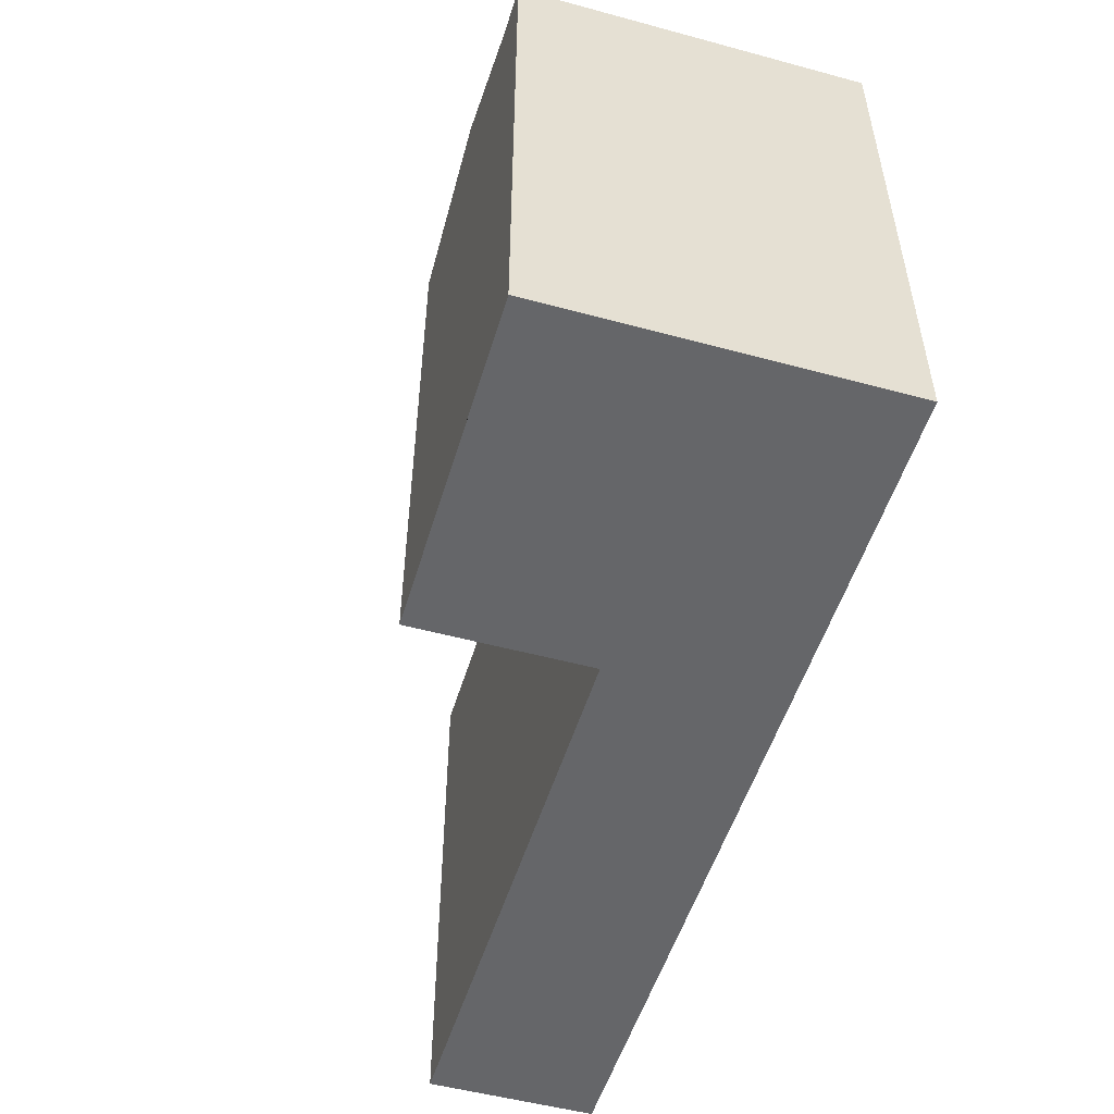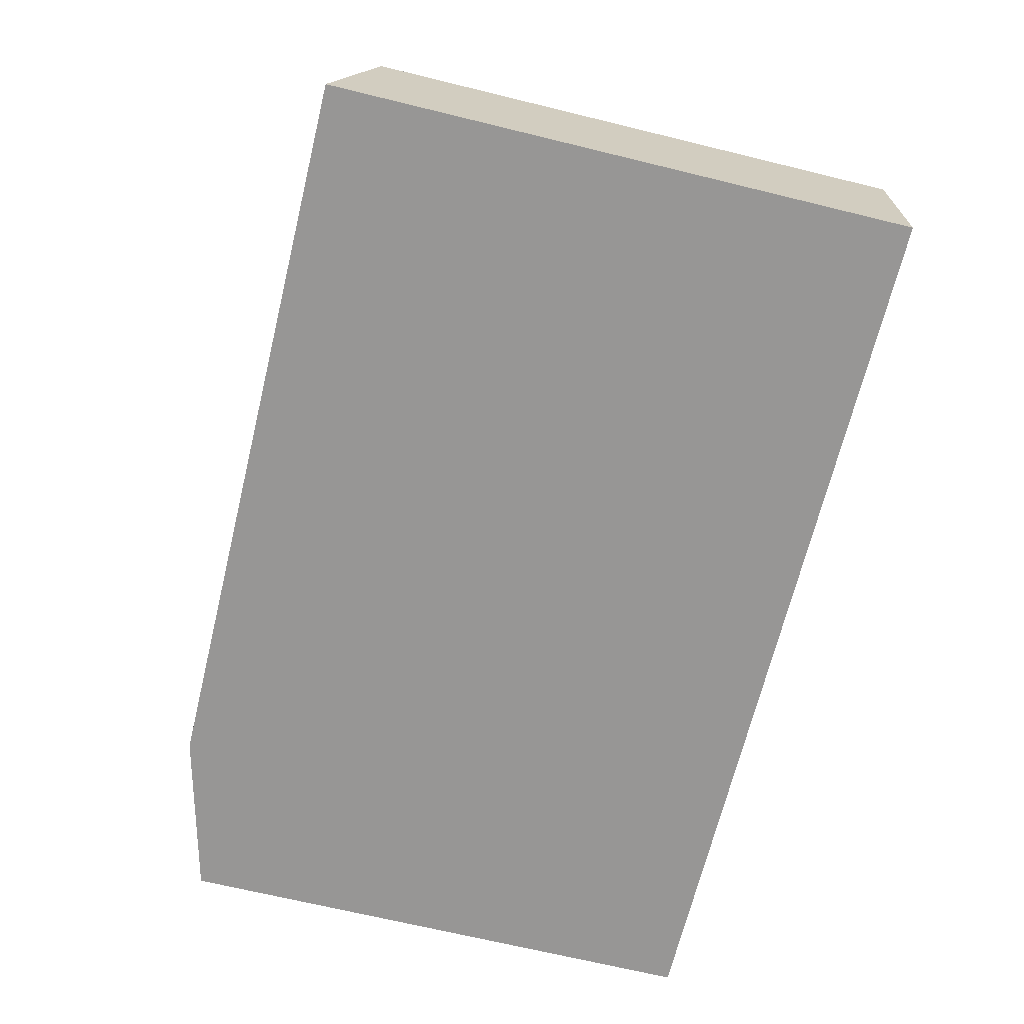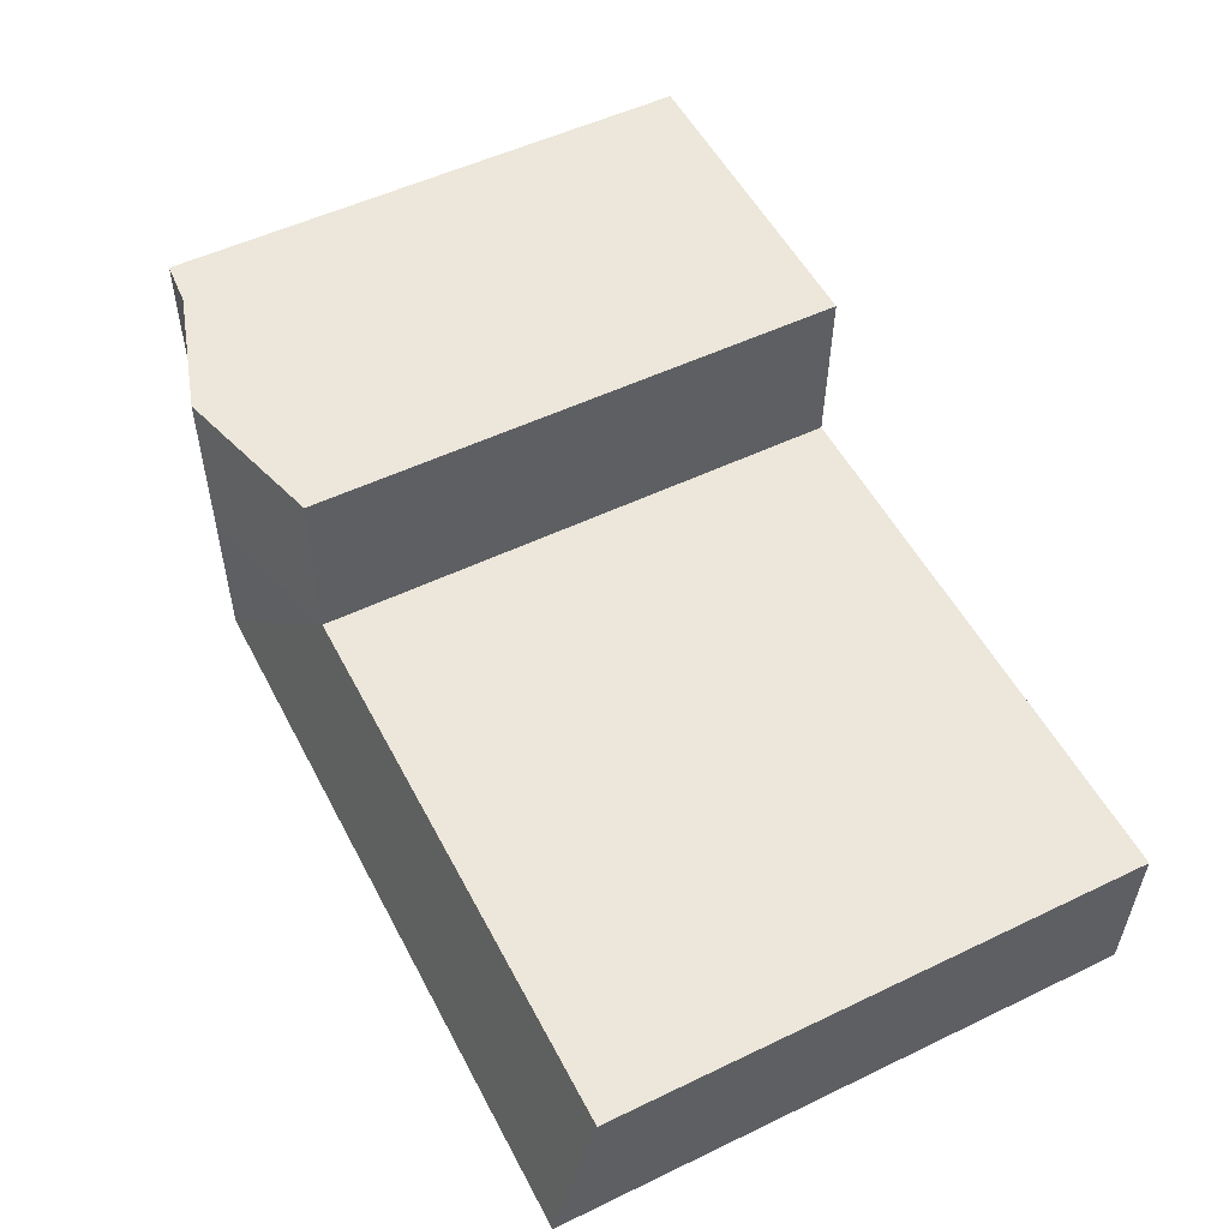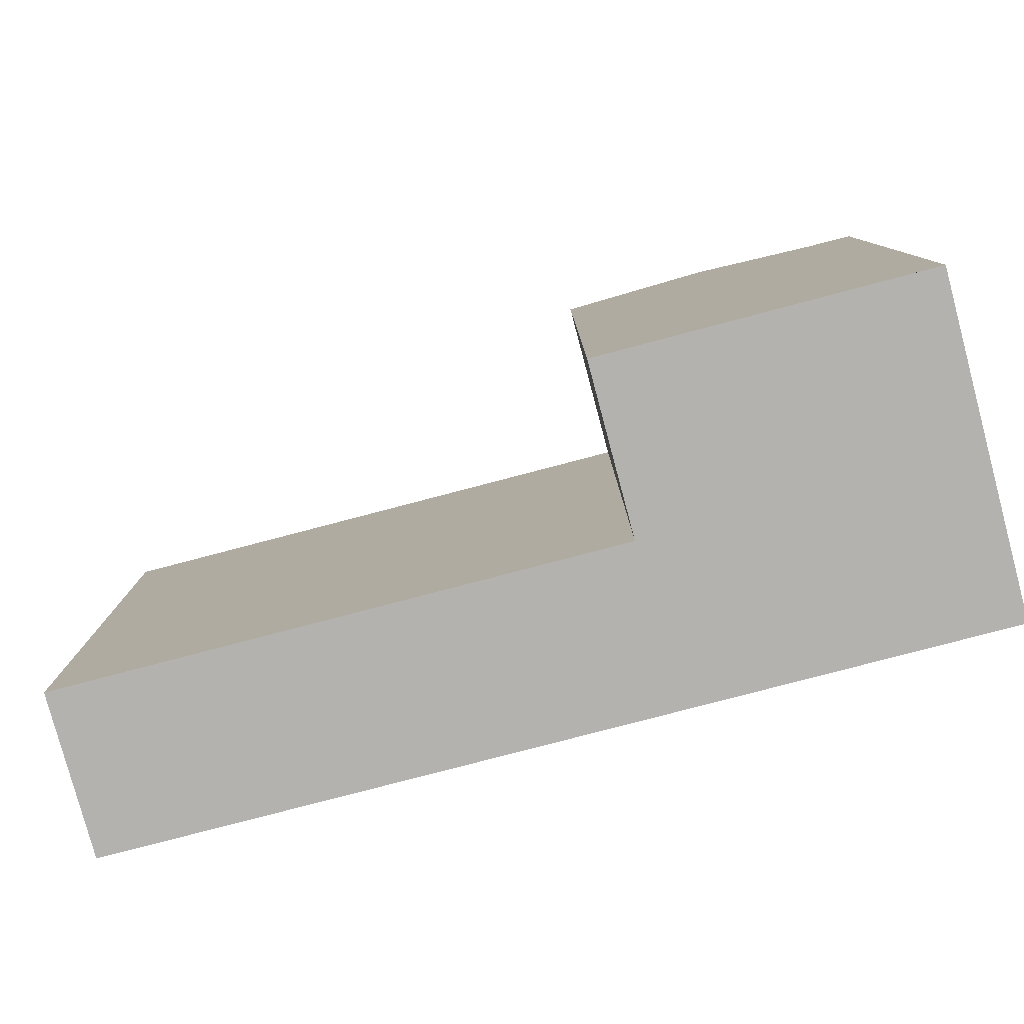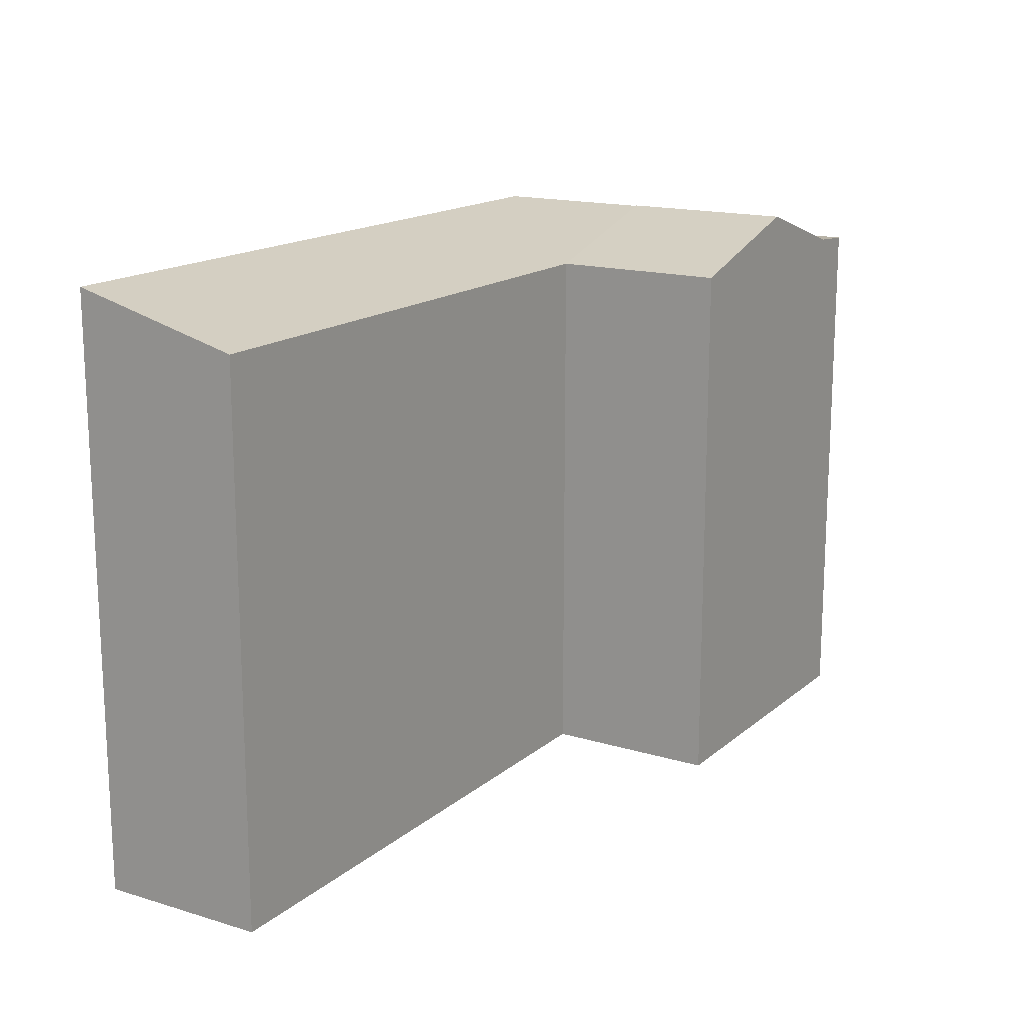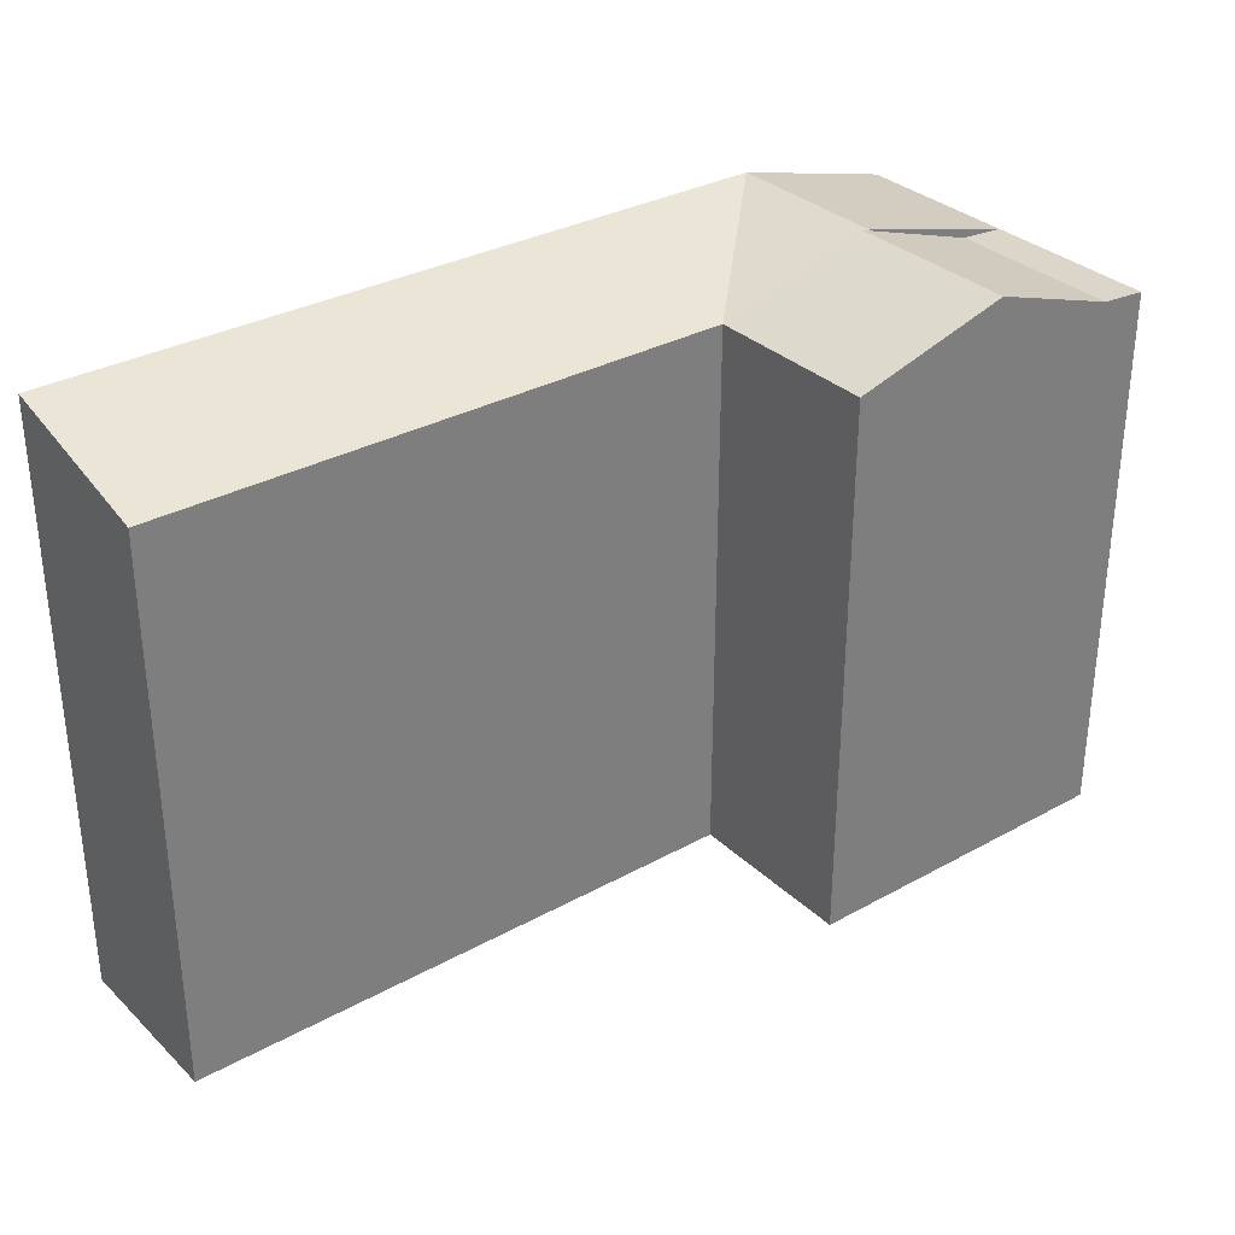
<metadata>
{"format":"obj","ext":"obj","renderer":"f3d","projection":"perspective","resolution":1024,"background":"white","views":[{"elev":-51.9,"azim":72.6,"up":"+Y"},{"elev":-68.8,"azim":-103.7,"up":"+Z"},{"elev":52.6,"azim":-117.3,"up":"+Z"},{"elev":-79.7,"azim":13.9,"up":"+Y"},{"elev":16.0,"azim":-59.1,"up":"+Y"},{"elev":32.0,"azim":-38.6,"up":"+Y"}]}
</metadata>
<code>
v  29.79 23.77 0.4144
v  34.68 22.51 0.4826
v  29.73 23.75 0.4135
v  29.79 23.73 0.4144
v  34.68 22.16 0.4826
v  36.54 22.03 0.5084
v  0.1144 -1.221e-06 -6.804
v  23.18 -1.221e-06 -6.483
v  0.1149 23.77 -6.805
v  29.93 3.912e-16 -6.389
v  36.67 3.855e-16 -6.295
v  36.67 22.03 -6.296
v  23.18 23.77 -6.484
v  29.93 23.77 -6.39
v  29.44 23.85 0.4094
v  29.44 23.68 0.4094
v  23.05 22.03 0.3205
v  36.54 -1.221e-06 0.5091
v  36.4 -1.221e-06 7.578
v  36.4 22.03 7.578
v  29.3 23.85 7.473
v  34.54 22.16 7.55
v  22.91 22.03 7.379
v  22.91 -1.221e-06 7.38
v  34.54 -1.221e-06 7.551
v  29.3 -1.221e-06 7.474
v  0 -1.221e-06 -7.475e-23
v  0.000469 22.03 -0.000697
v  23.05 -1.221e-06 0.3212
g defaultobject
f 1 2 3
f 4 3 2
f 5 4 2
f 6 5 2
f 7 8 9
f 10 9 8
f 11 9 10
f 12 9 11
f 13 9 12
f 14 13 12
f 3 15 16
f 17 16 15
f 11 18 12
f 19 12 18
f 6 12 19
f 20 6 19
f 21 22 23
f 20 23 22
f 19 23 20
f 24 23 19
f 25 24 19
f 26 24 25
f 27 28 29
f 17 29 28
f 27 7 28
f 9 28 7
f 24 29 23
f 17 23 29
f 7 27 8
f 29 8 27
f 10 8 29
f 11 10 29
f 18 11 29
f 24 18 29
f 19 18 24
f 25 19 24
f 26 25 24
f 14 17 13
f 9 13 17
f 28 9 17
f 1 14 2
f 12 2 14
f 6 2 12
f 17 14 16
f 3 16 14
f 1 3 14
f 22 5 20
f 6 20 5
f 21 15 22
f 5 22 15
f 4 5 15
f 3 4 15
f 23 17 21
f 15 21 17

</code>
